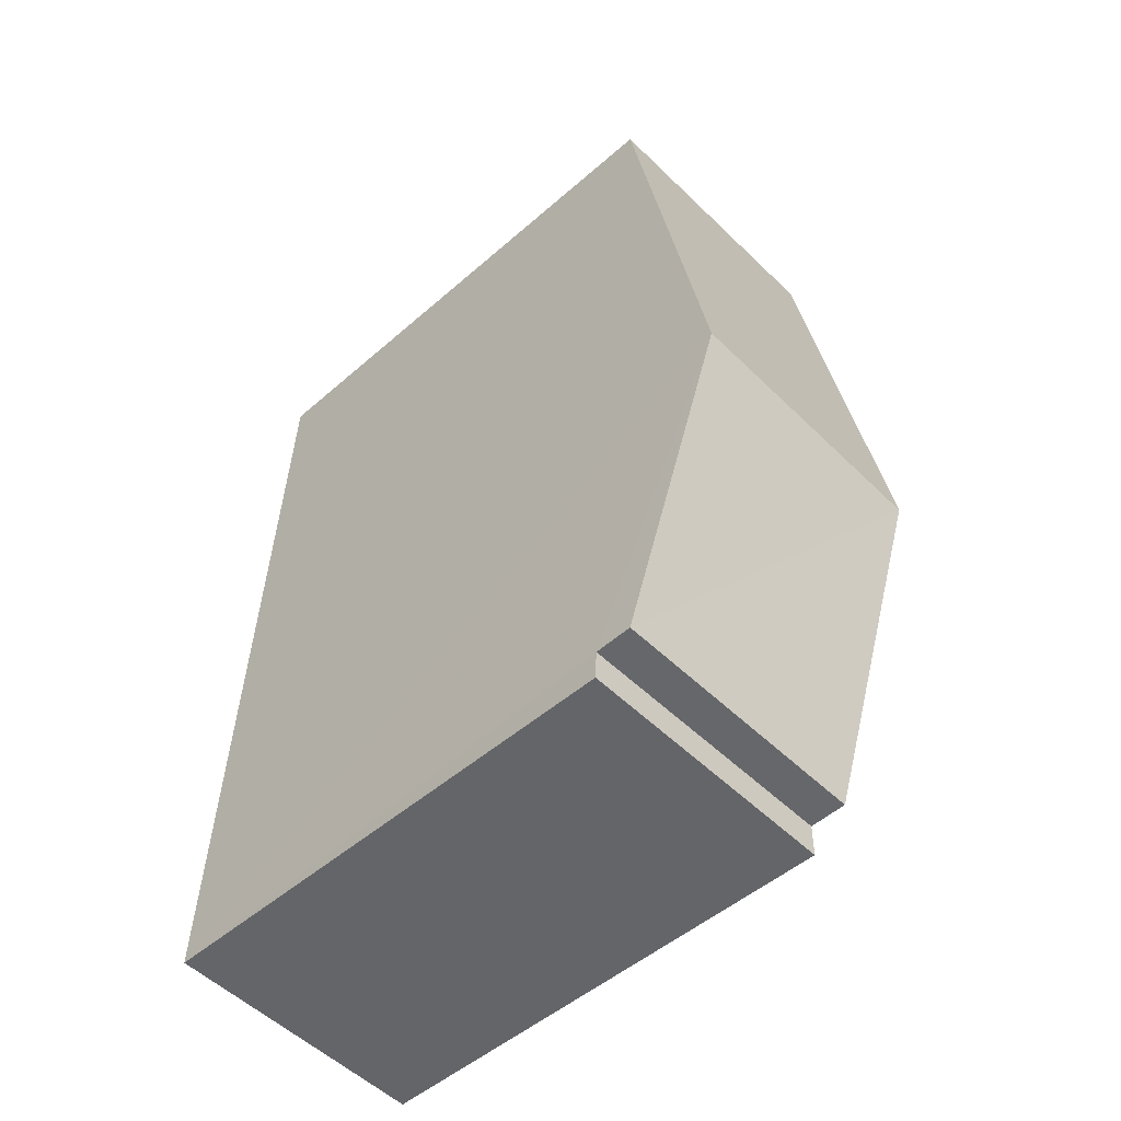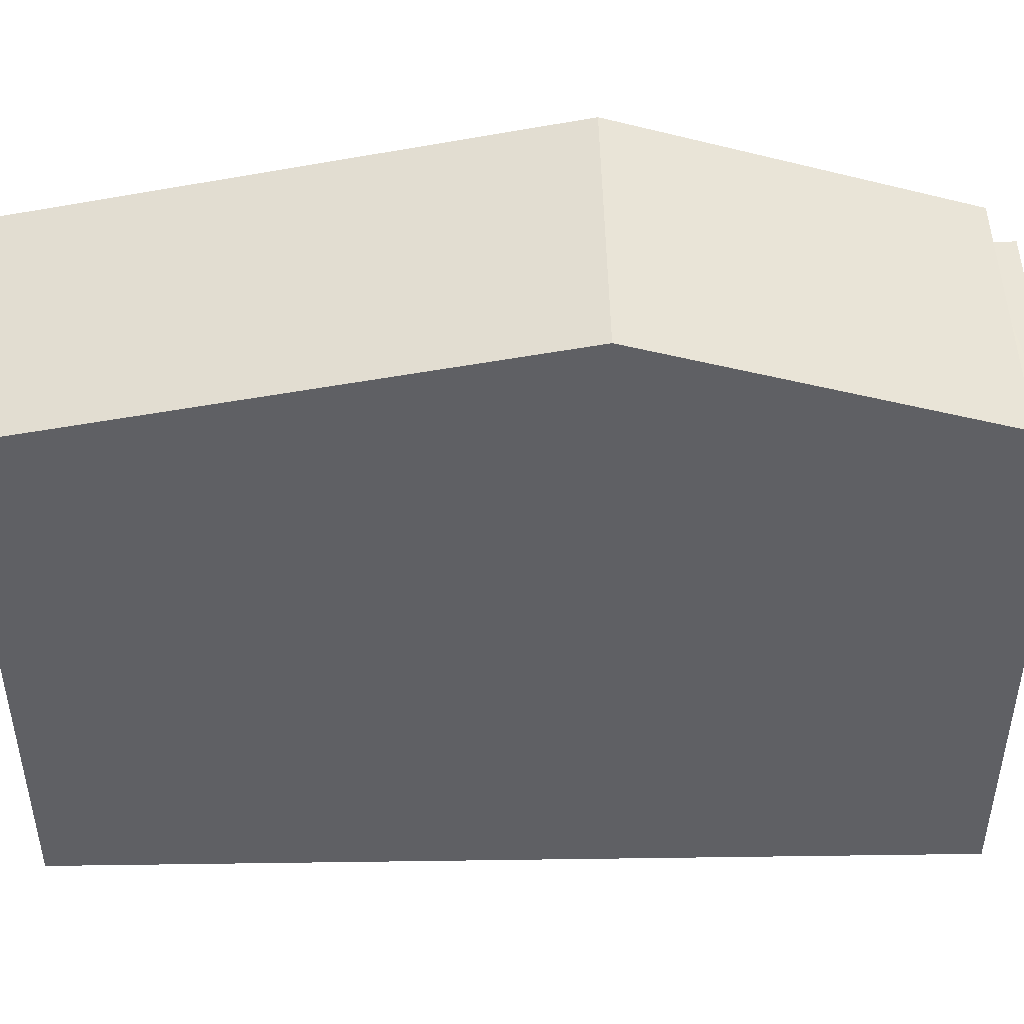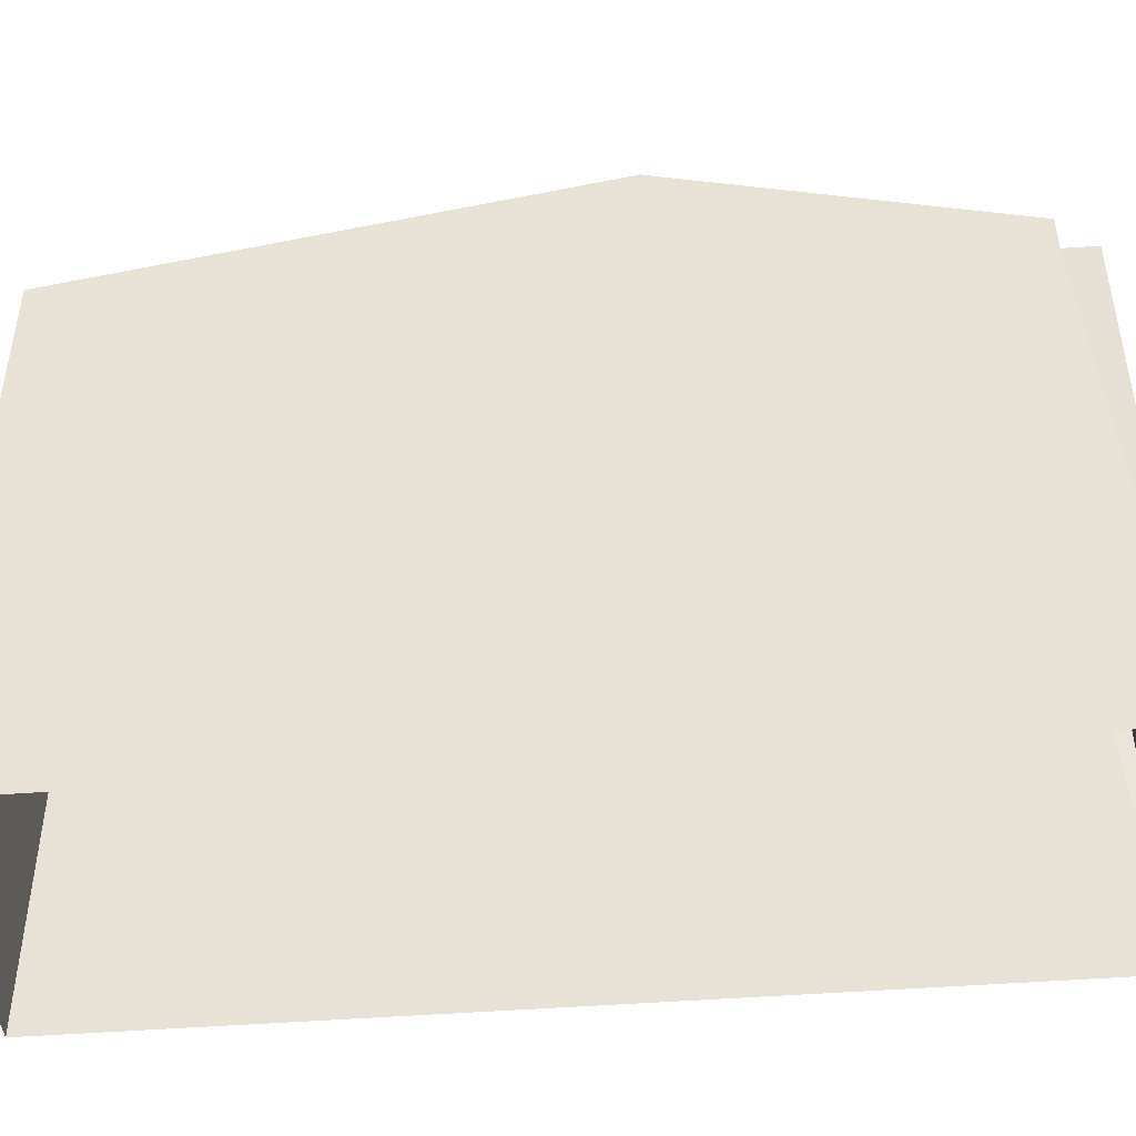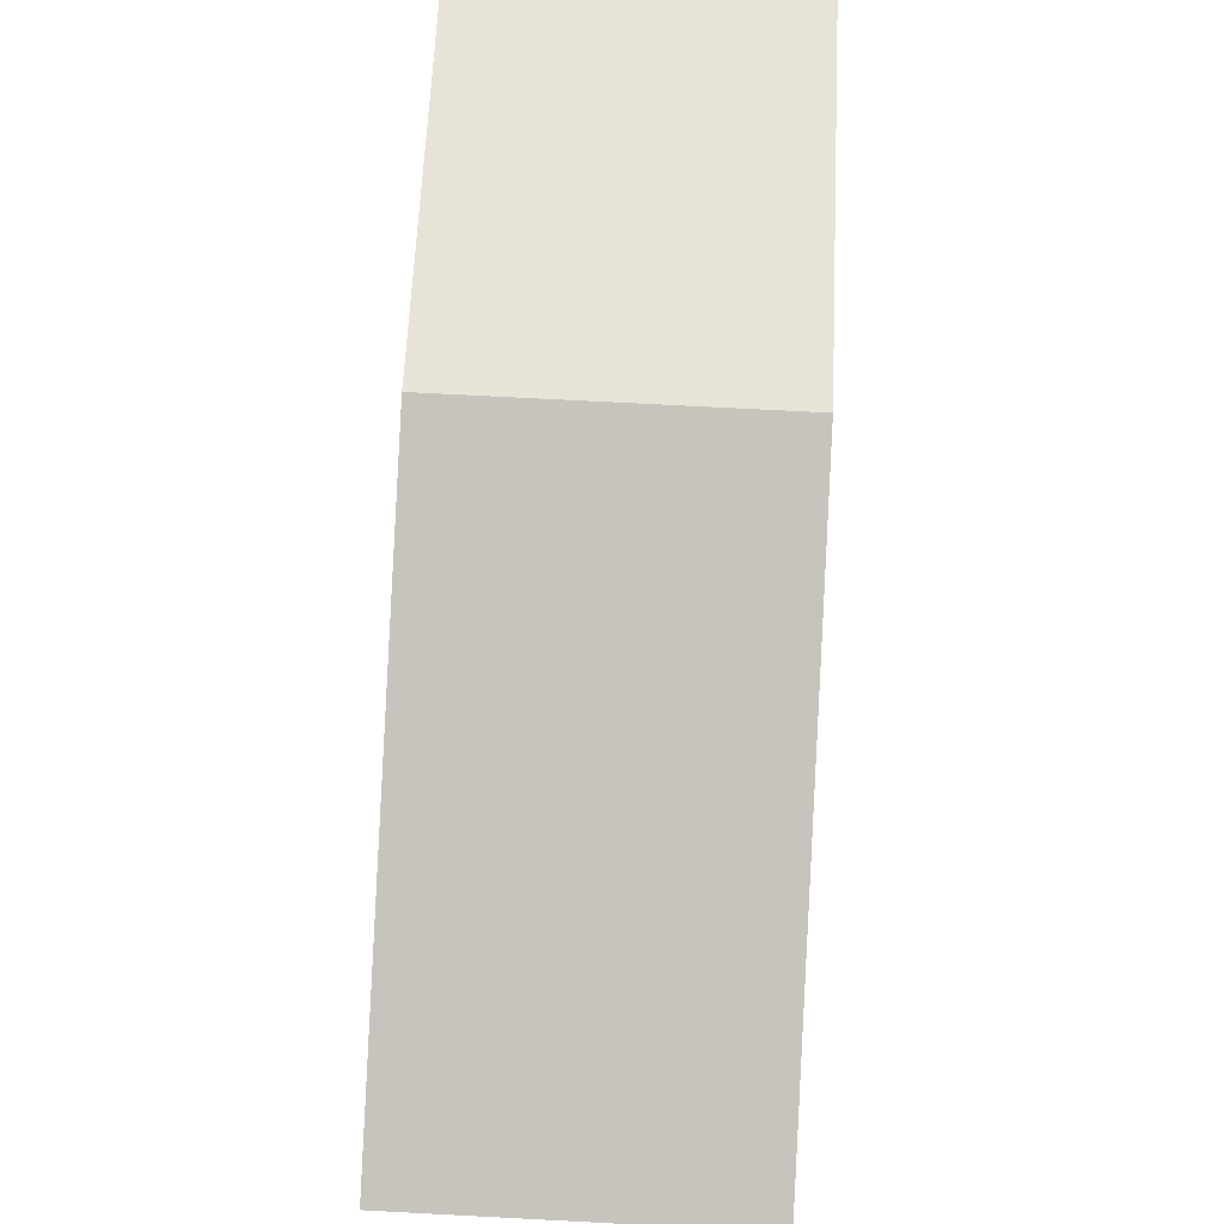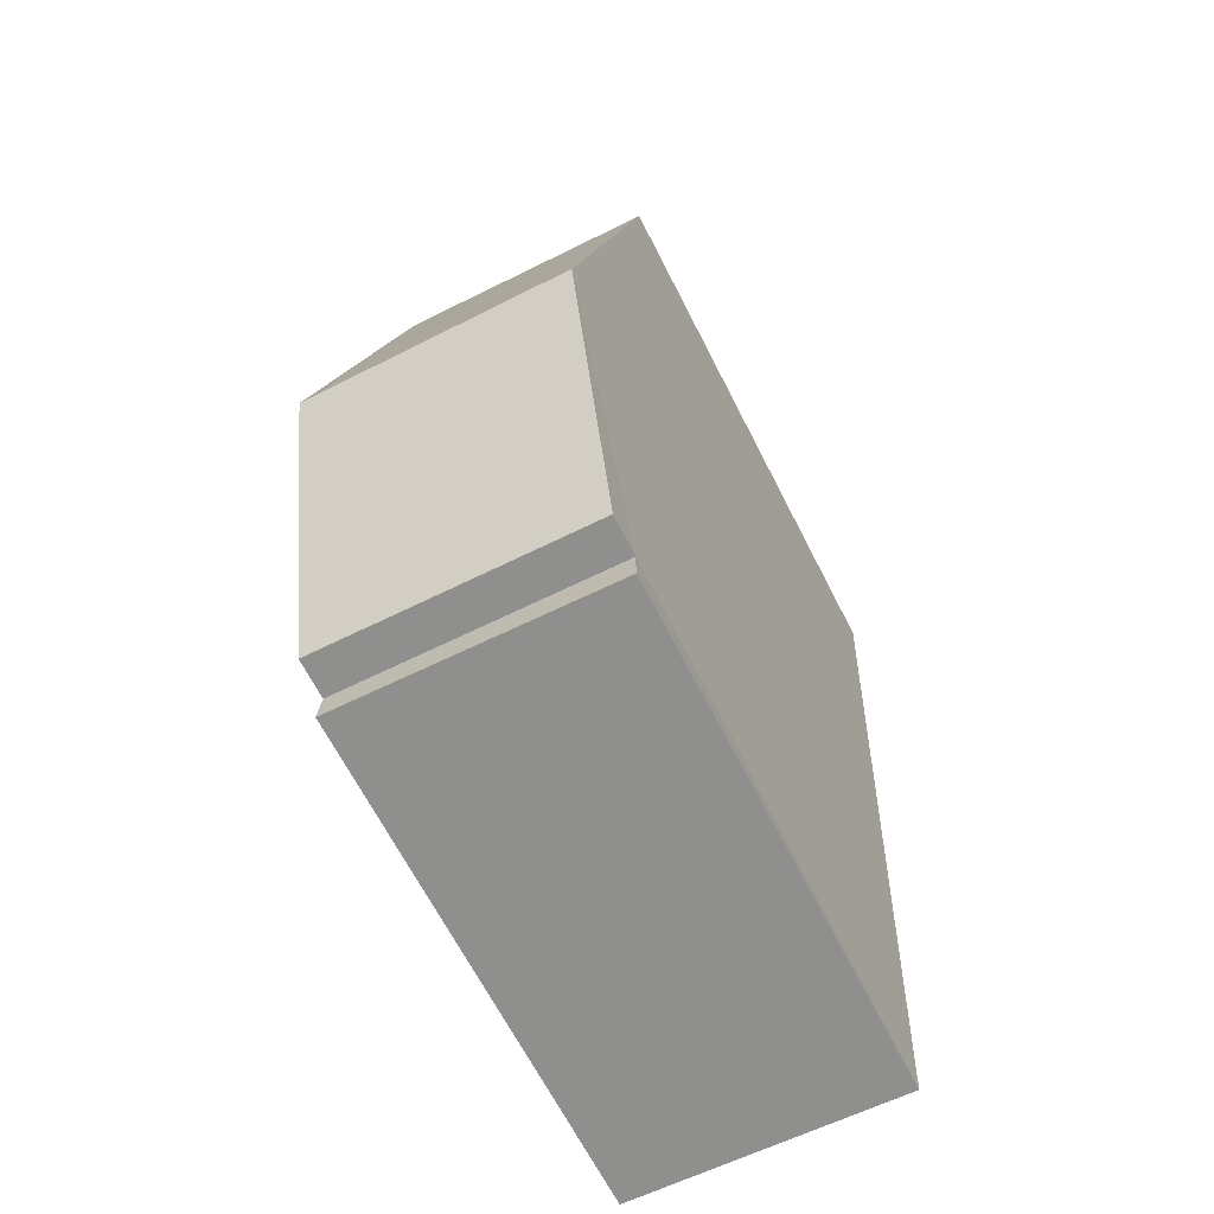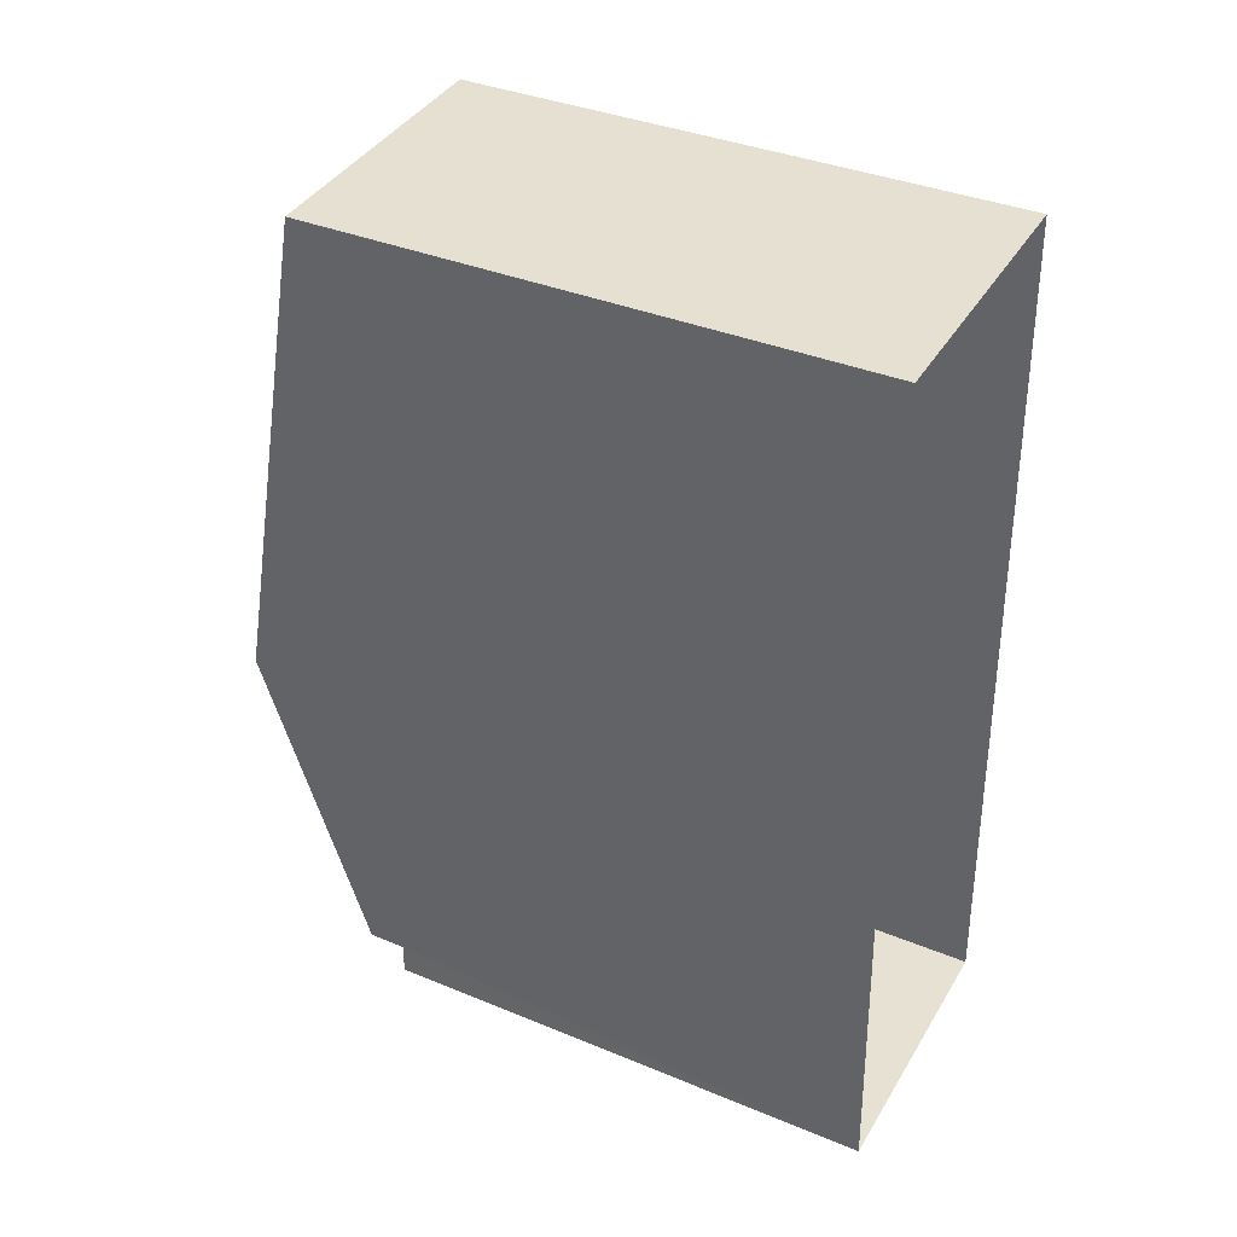
<metadata>
{"format":"obj","ext":"obj","renderer":"f3d","projection":"perspective","resolution":1024,"background":"white","views":[{"elev":-50.0,"azim":-46.1,"up":"+Y"},{"elev":46.1,"azim":-93.0,"up":"+Z"},{"elev":-45.3,"azim":-87.1,"up":"+Z"},{"elev":79.1,"azim":-179.3,"up":"+Z"},{"elev":-66.4,"azim":27.0,"up":"+Y"},{"elev":37.0,"azim":118.1,"up":"+Y"}]}
</metadata>
<code>
v -3.725e+05 -1.035e+05 32.92
v -3.725e+05 -1.035e+05 32.92
v -3.725e+05 -1.035e+05 32.92
v -3.725e+05 -1.035e+05 32.92
v -3.725e+05 -1.035e+05 41.26
v -3.725e+05 -1.035e+05 41.26
v -3.725e+05 -1.035e+05 42.79
v -3.725e+05 -1.035e+05 42.79
v -3.725e+05 -1.035e+05 41.26
v -3.725e+05 -1.035e+05 41.26
v -3.725e+05 -1.035e+05 40.69
v -3.725e+05 -1.035e+05 40.69
v -3.725e+05 -1.035e+05 40.69
v -3.725e+05 -1.035e+05 40.69
f 1 2 3
f 4 1 3
f 5 6 7
f 8 5 7
f 9 10 8
f 7 9 8
f 11 12 13
f 11 14 12
f 13 1 4
f 13 12 1
f 14 10 9
f 14 11 10
f 5 3 2
f 6 5 2
f 5 8 3
f 8 10 11
f 3 8 4
f 4 11 13
f 4 8 11
f 6 2 7
f 9 7 14
f 7 2 1
f 14 1 12
f 14 7 1

</code>
